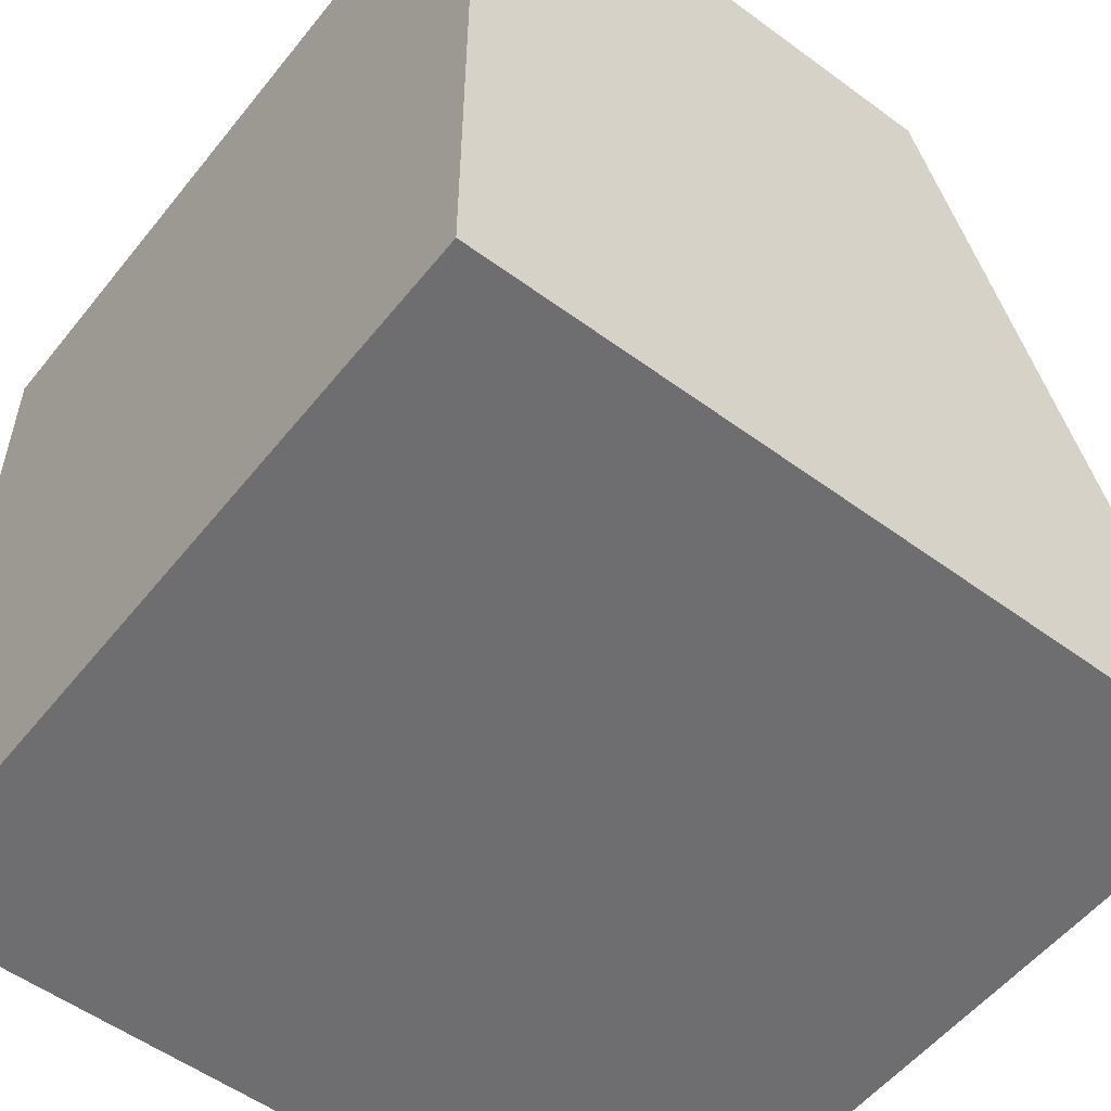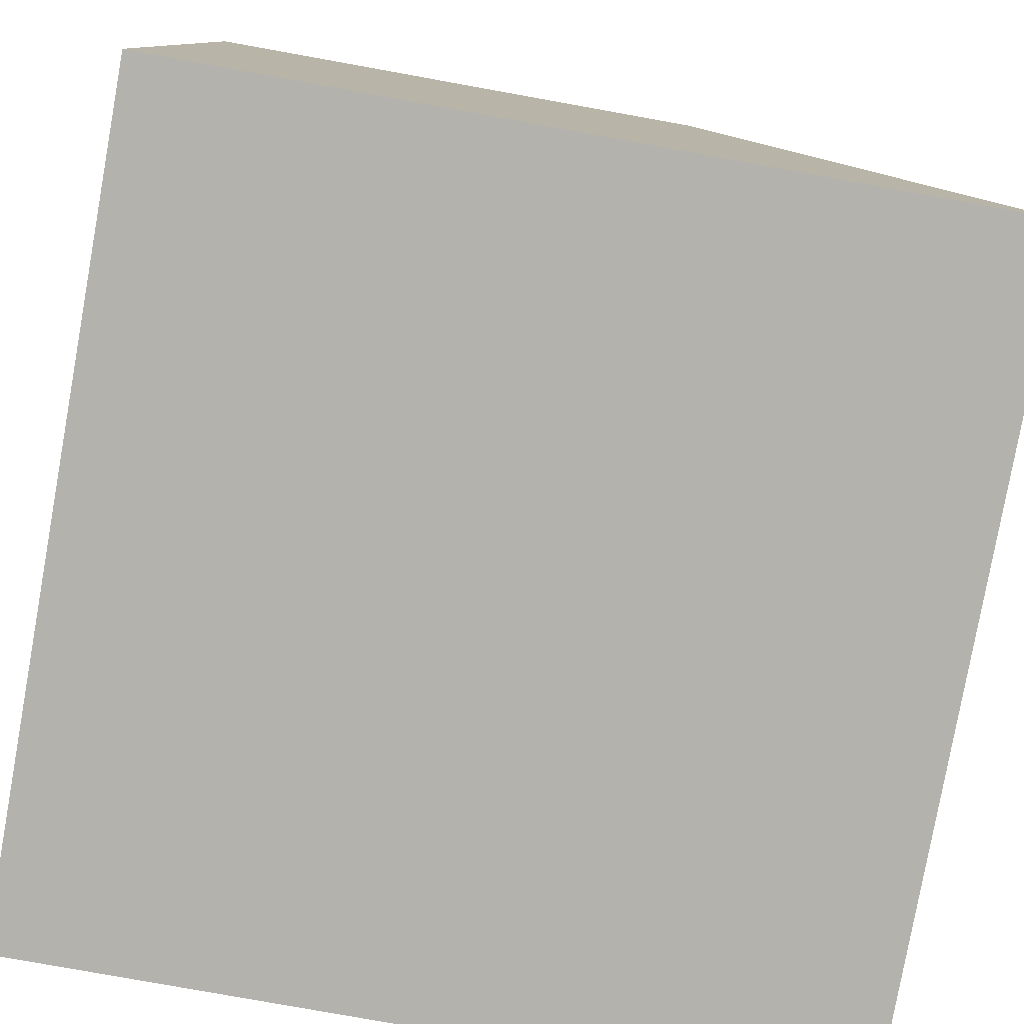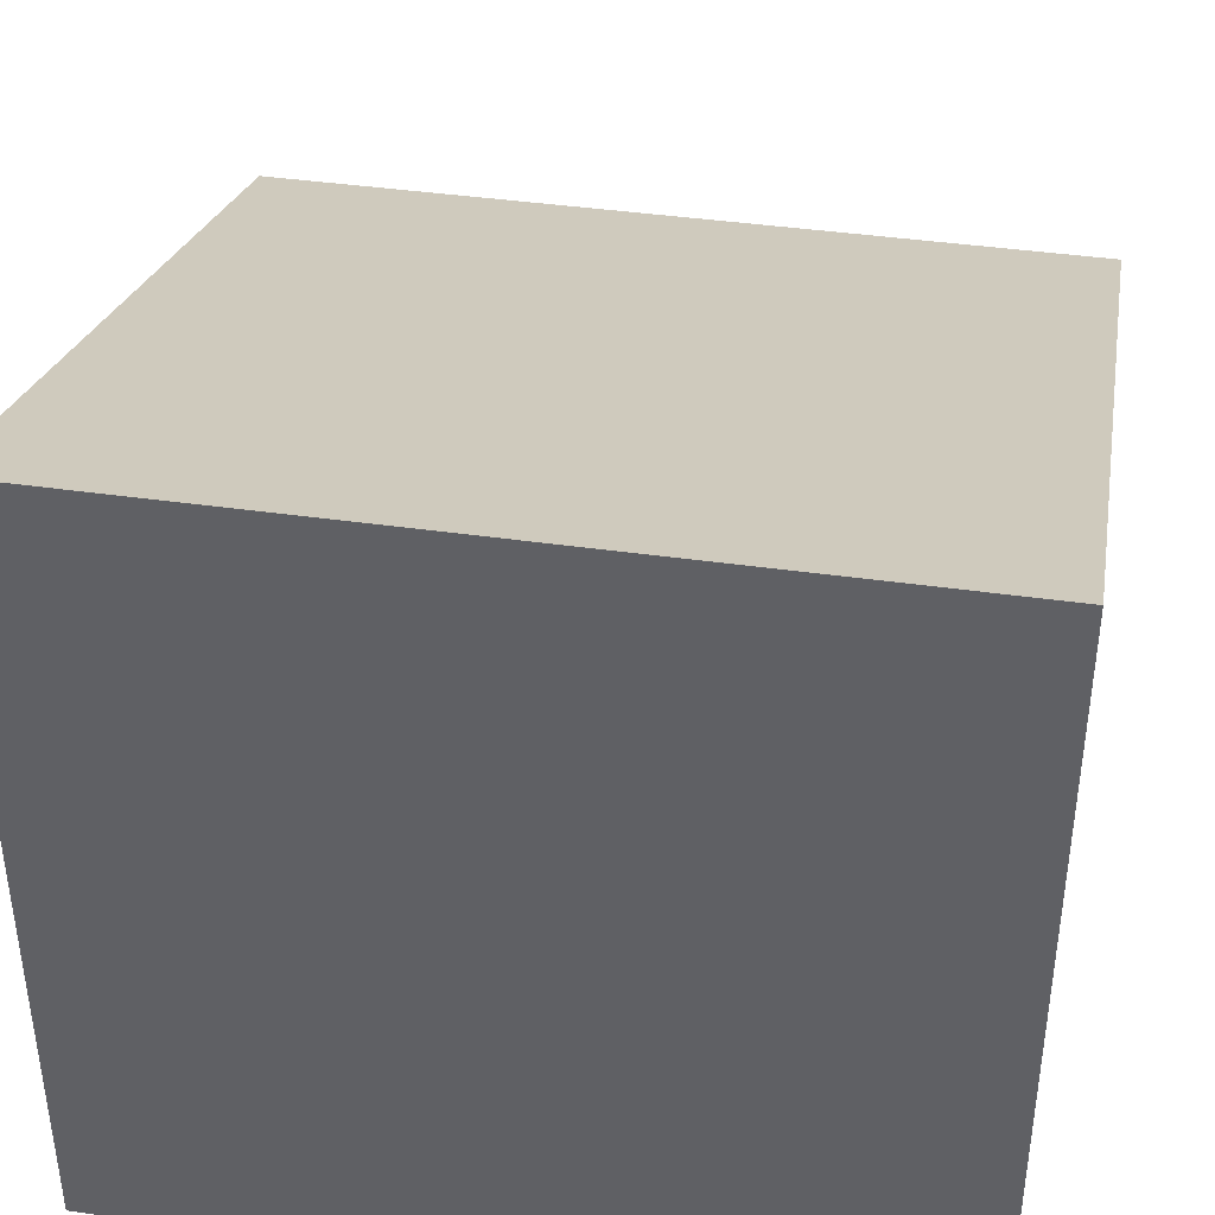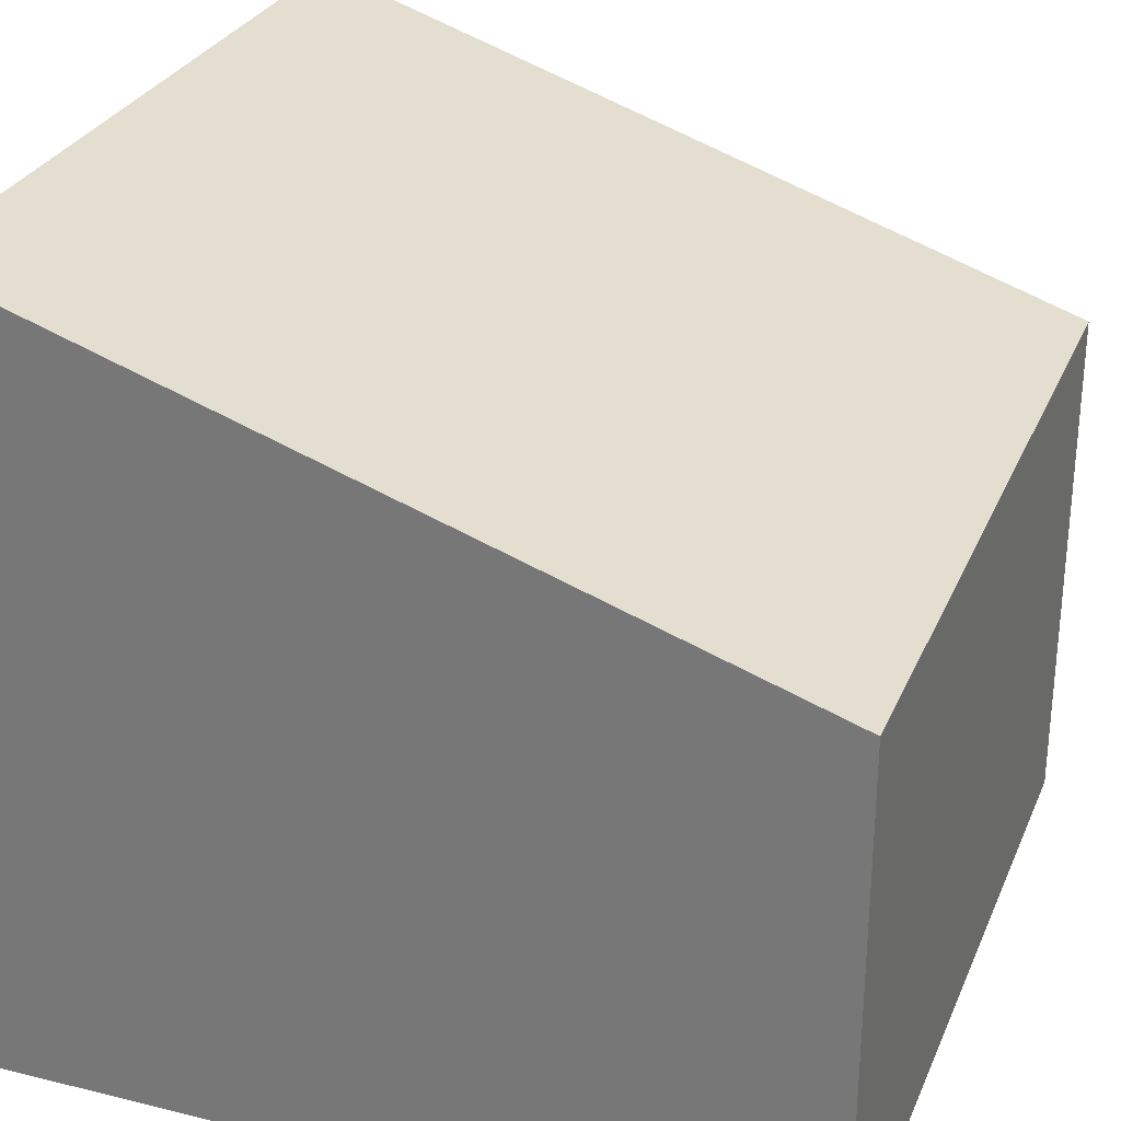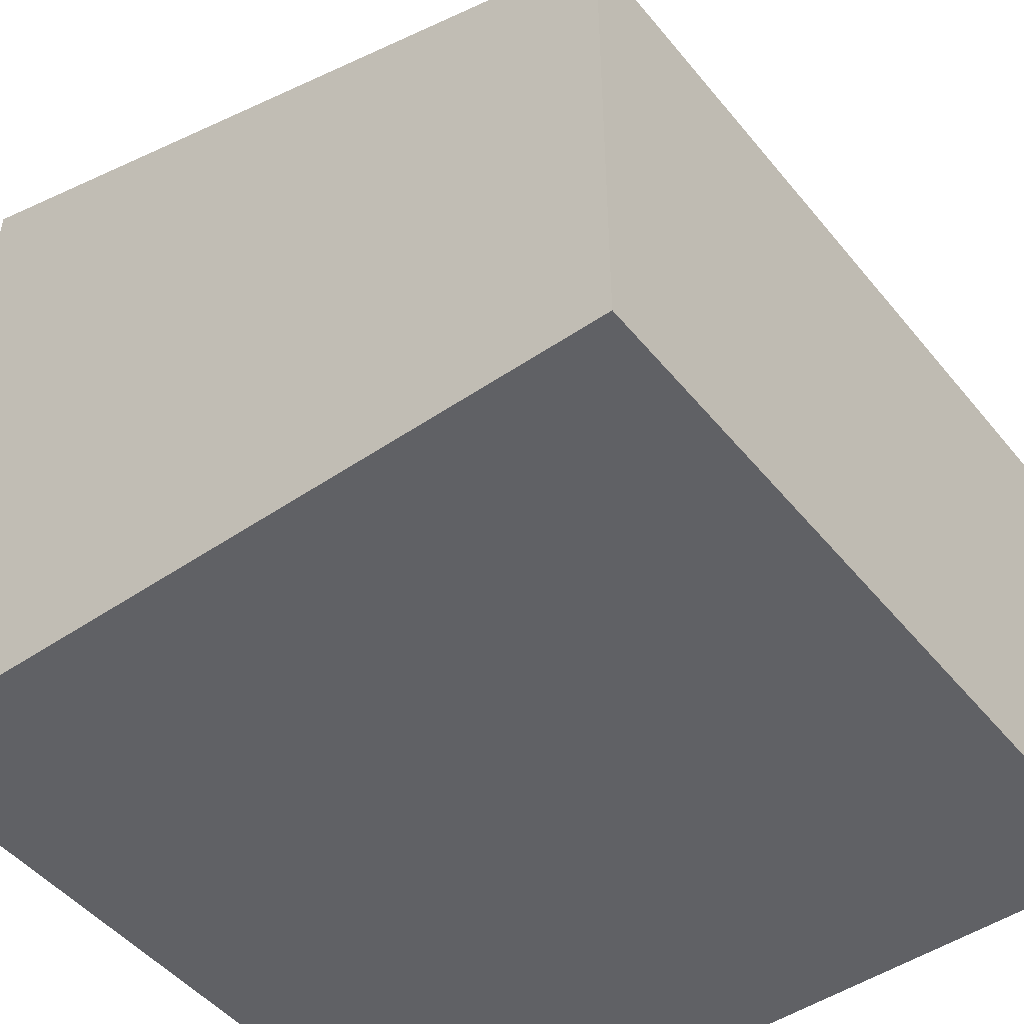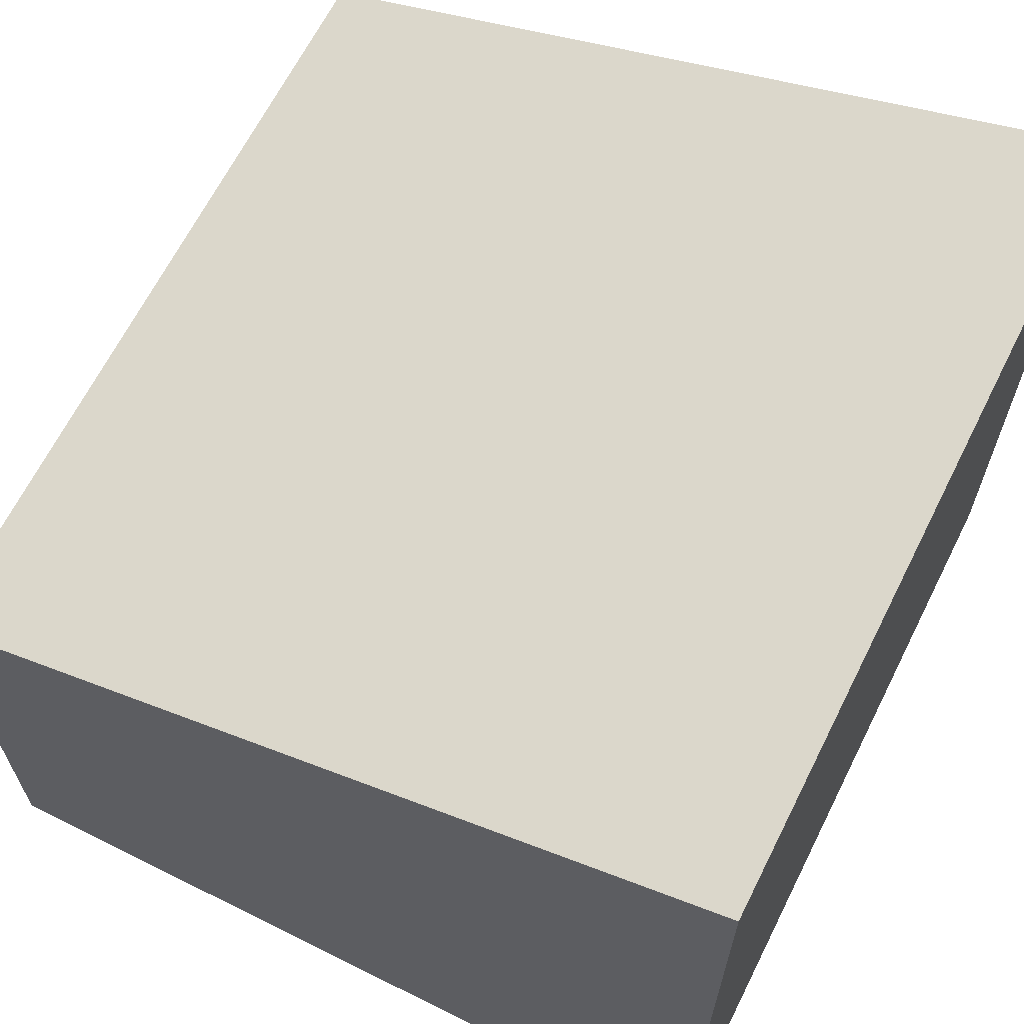
<metadata>
{"format":"obj","ext":"obj","renderer":"f3d","projection":"perspective","resolution":1024,"background":"white","views":[{"elev":-54.4,"azim":52.1,"up":"+Z"},{"elev":-79.5,"azim":79.8,"up":"+Z"},{"elev":40.7,"azim":-170.1,"up":"+Y"},{"elev":28.9,"azim":-69.9,"up":"+Y"},{"elev":-48.3,"azim":-52.7,"up":"+Y"},{"elev":65.5,"azim":116.6,"up":"+Y"}]}
</metadata>
<code>
o Block.001_cube.002
v 1 0.667 1
v 1 -0 1
v 1 1 0
v 1 0 -0
v 0 1 0
v 0 0 -0
v 0 0.667 1
v 0 -0 1
f 7 1 3 5
f 2 4 3 1
f 6 4 2 8
f 4 6 5 3
f 6 8 7 5
f 8 2 1 7

</code>
